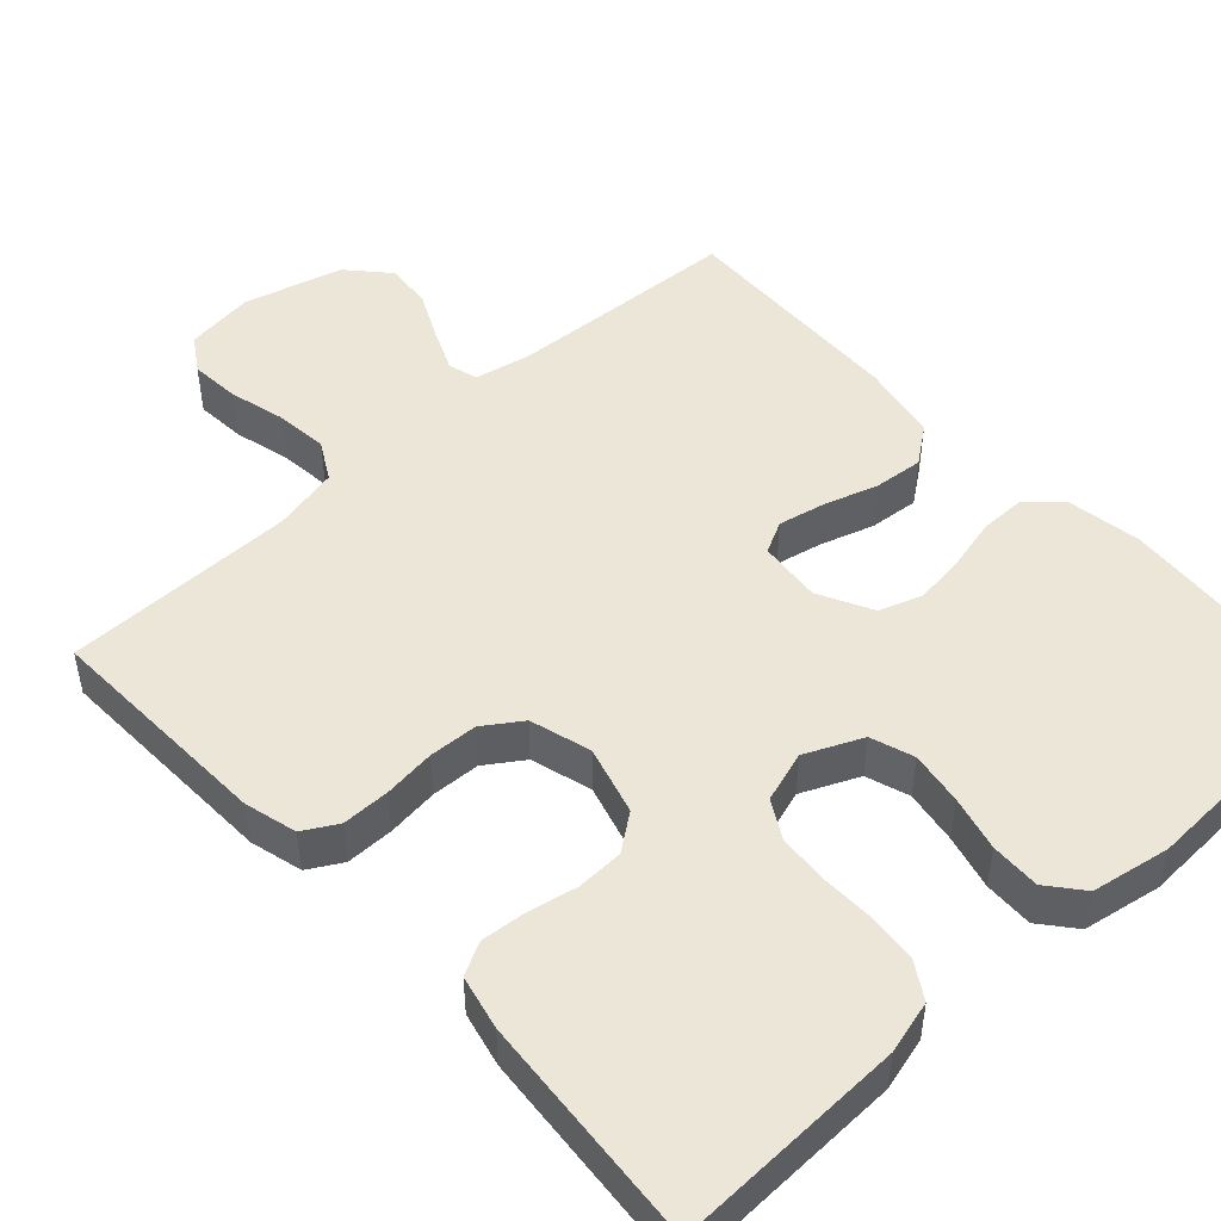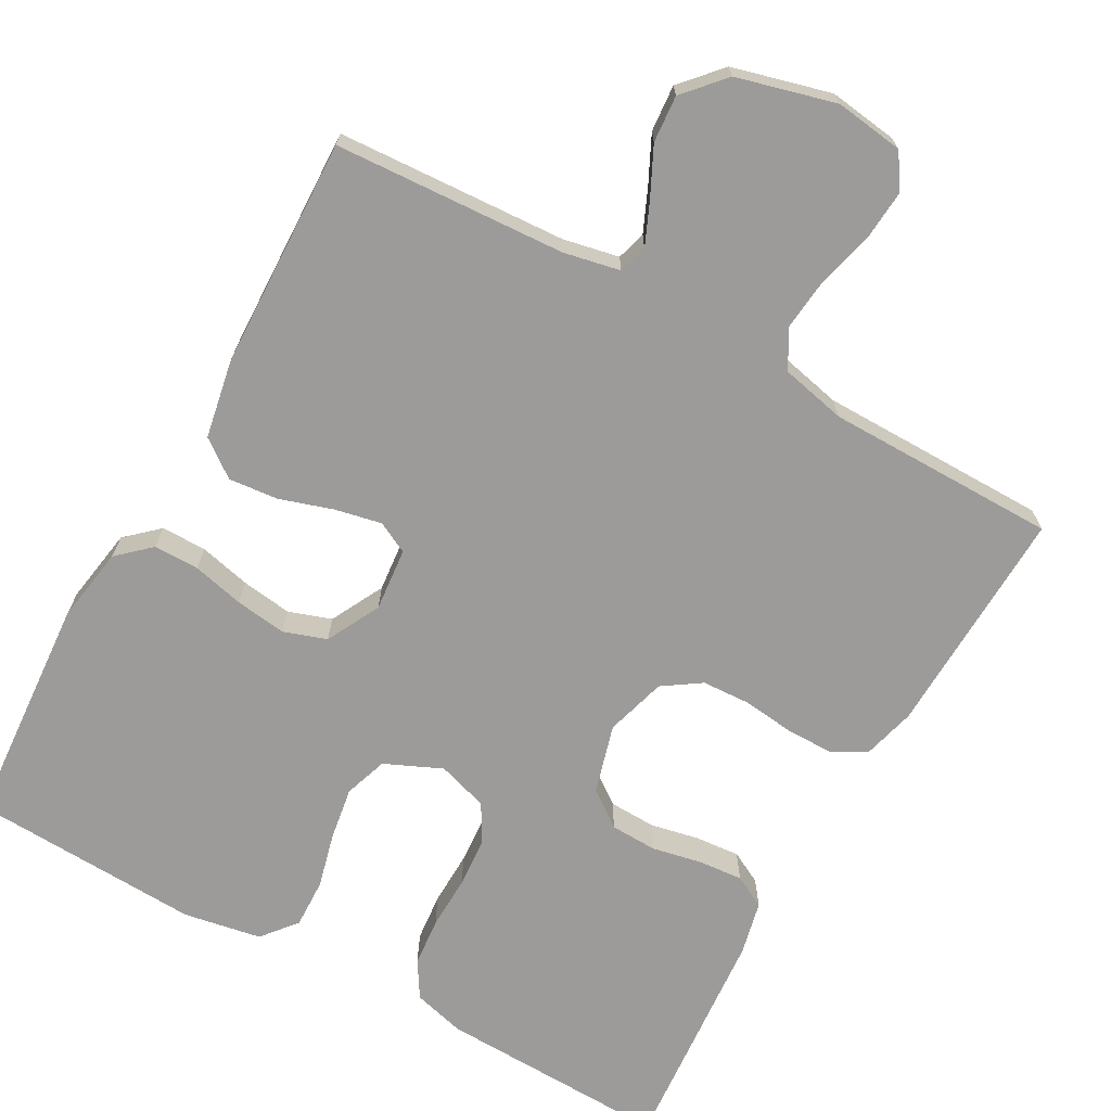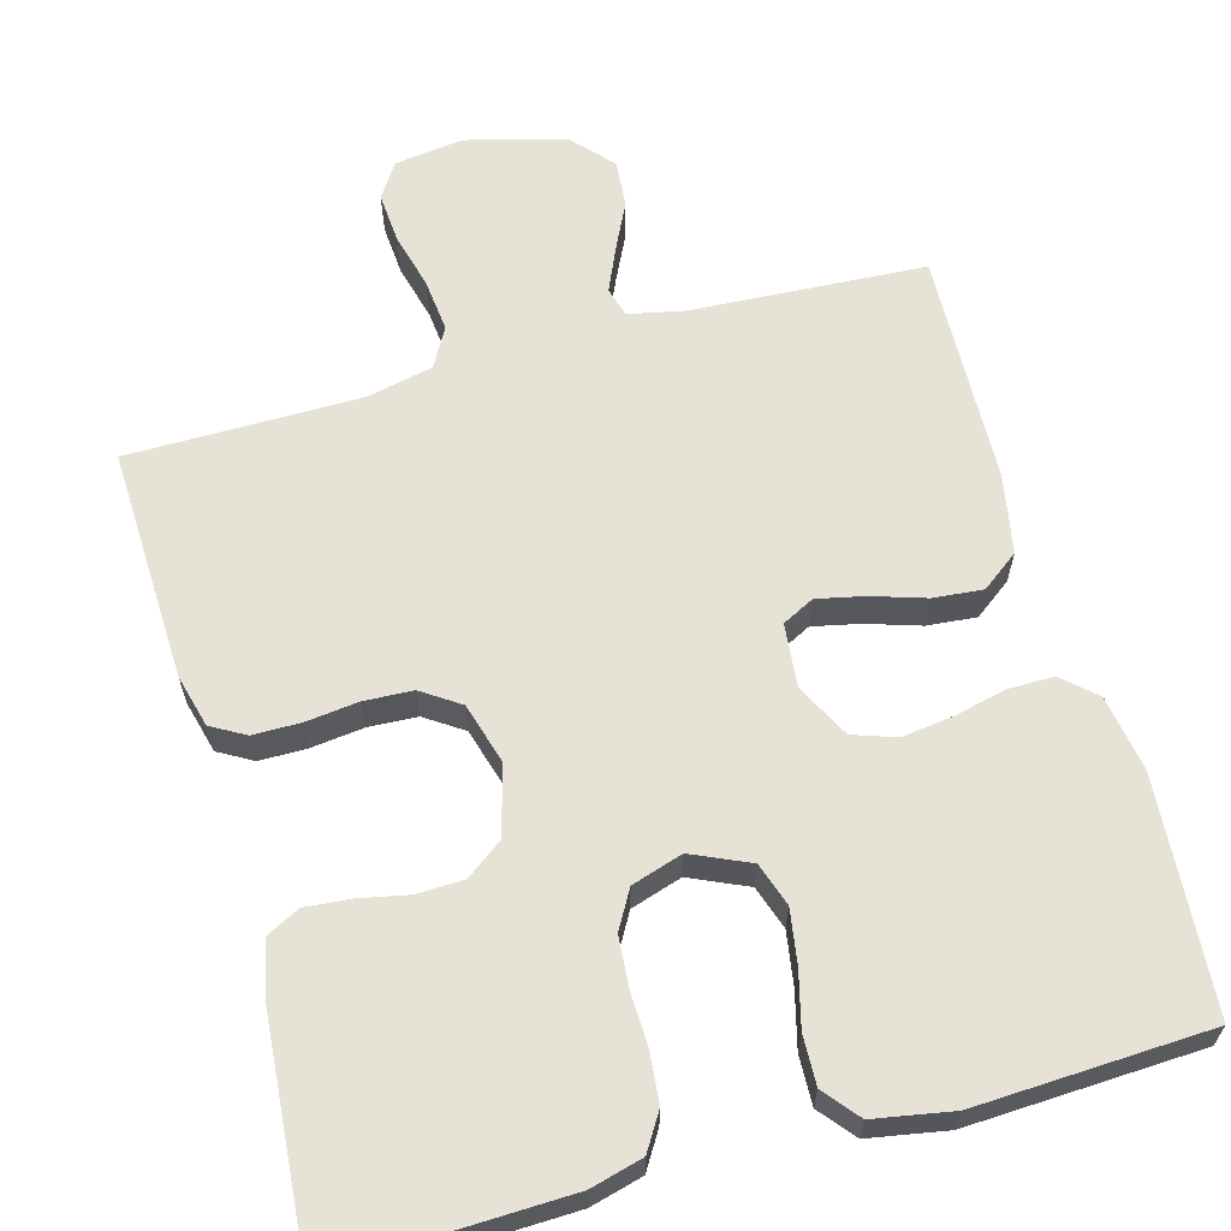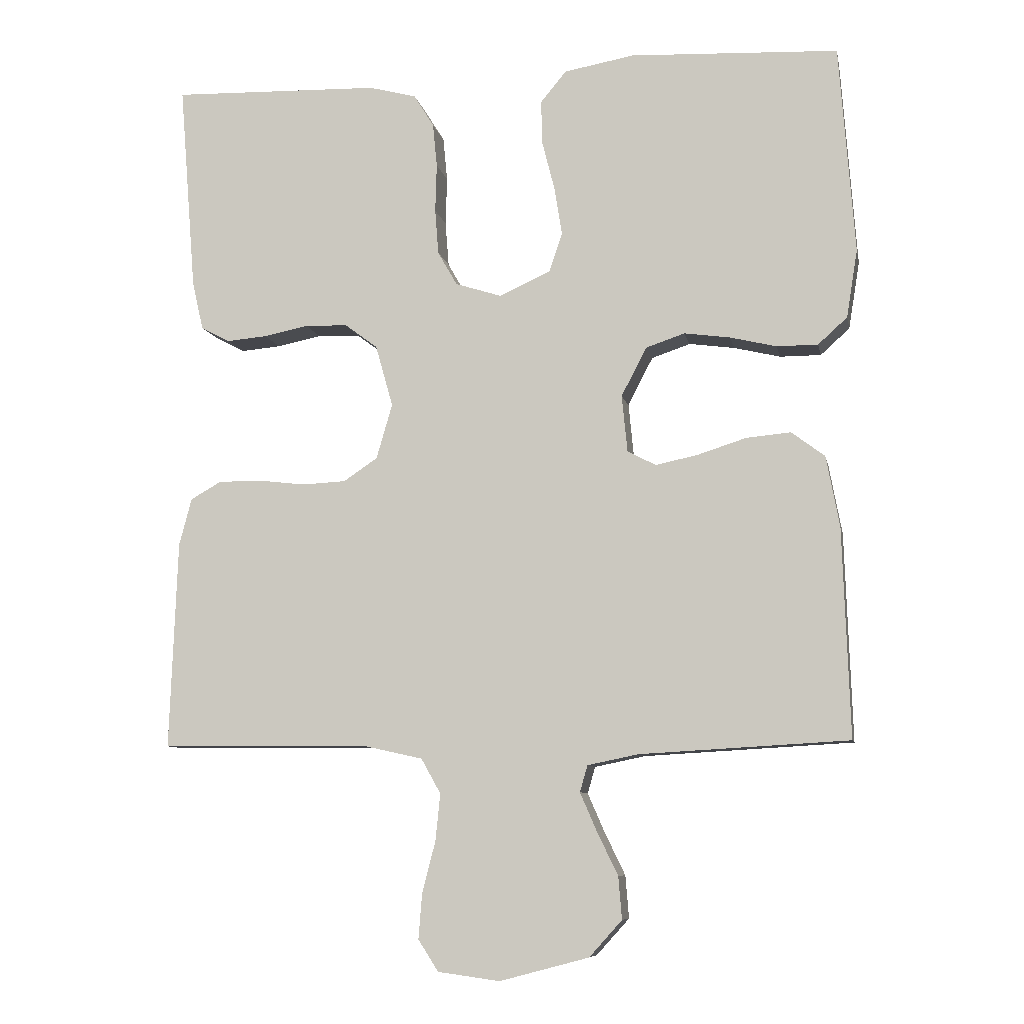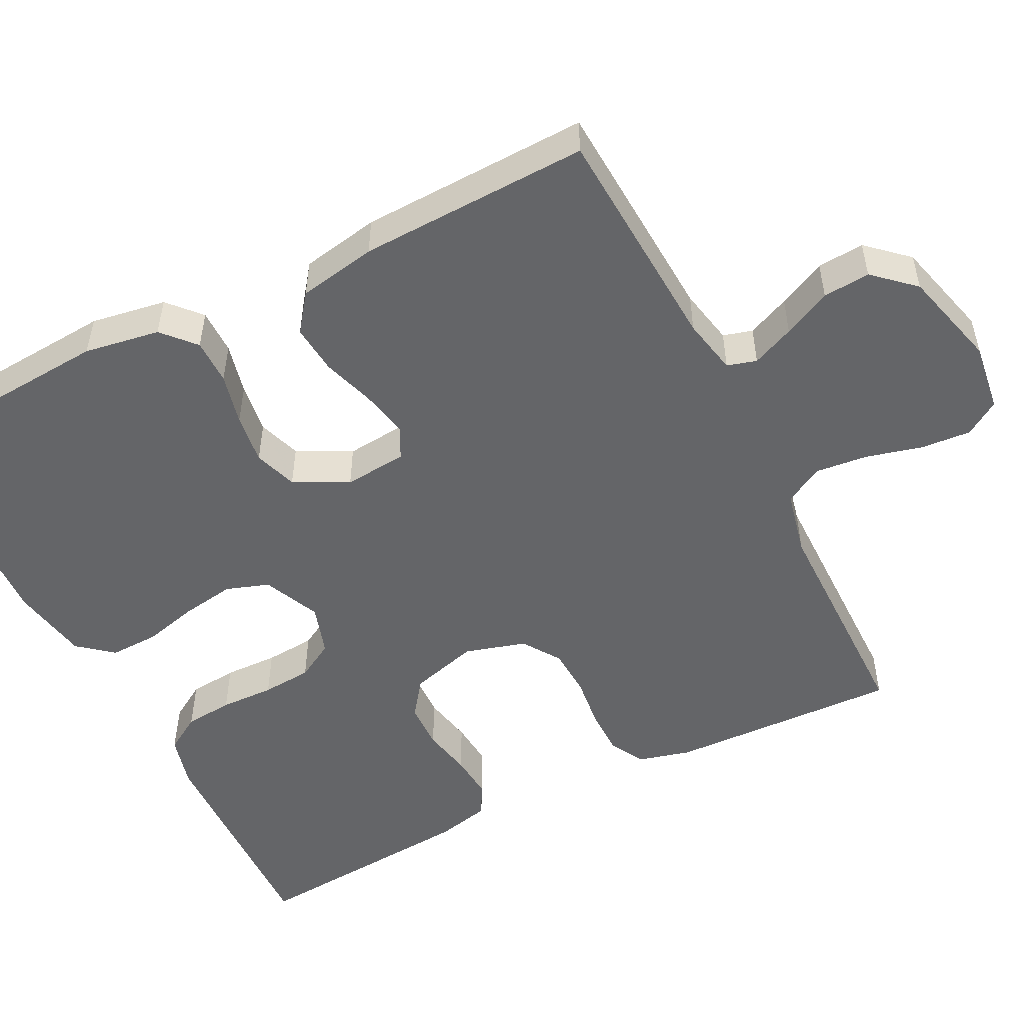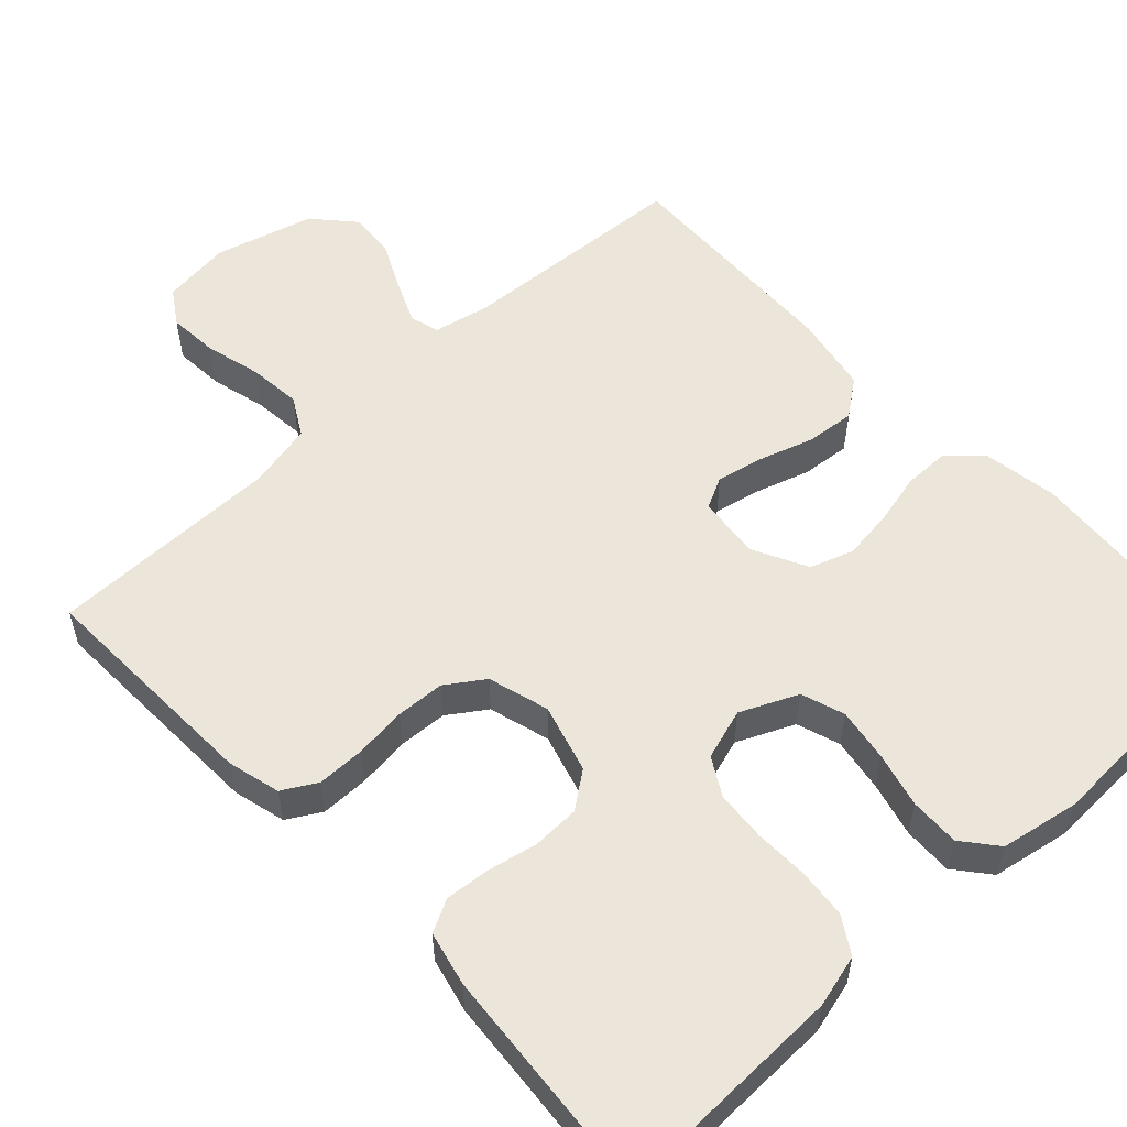
<metadata>
{"format":"obj","ext":"obj","renderer":"f3d","projection":"perspective","resolution":1024,"background":"white","views":[{"elev":48.7,"azim":-42.5,"up":"+Y"},{"elev":-69.7,"azim":150.9,"up":"+Y"},{"elev":63.0,"azim":-15.5,"up":"+Y"},{"elev":-8.5,"azim":11.1,"up":"+Z"},{"elev":-51.6,"azim":116.8,"up":"+Y"},{"elev":55.4,"azim":-42.8,"up":"+Y"}]}
</metadata>
<code>
v 0.5 0.07 -0.5
v 0.2 0.07 -0.517
v 0.127 0.07 -0.532
v 0.116 0.07 -0.57
v 0.14 0.07 -0.625
v 0.17 0.07 -0.687
v 0.175 0.07 -0.748
v 0.128 0.07 -0.8
v 0 0.07 -0.834
v -0.089 0.07 -0.822
v -0.118 0.07 -0.777
v -0.113 0.07 -0.712
v -0.094 0.07 -0.639
v -0.087 0.07 -0.571
v -0.115 0.07 -0.521
v -0.2 0.07 -0.502
v -0.5 0.07 -0.5
v -0.489 0.07 -0.2
v -0.471 0.07 -0.132
v -0.427 0.07 -0.107
v -0.365 0.07 -0.107
v -0.298 0.07 -0.115
v -0.235 0.07 -0.112
v -0.186 0.07 -0.079
v -0.163 0.07 0
v -0.188 0.07 0.089
v -0.235 0.07 0.124
v -0.296 0.07 0.126
v -0.36 0.07 0.113
v -0.418 0.07 0.108
v -0.46 0.07 0.13
v -0.476 0.07 0.2
v -0.5 0.07 0.5
v -0.2 0.07 0.491
v -0.132 0.07 0.473
v -0.103 0.07 0.426
v -0.097 0.07 0.363
v -0.099 0.07 0.293
v -0.094 0.07 0.228
v -0.066 0.07 0.179
v 0 0.07 0.158
v 0.074 0.07 0.191
v 0.093 0.07 0.247
v 0.082 0.07 0.316
v 0.064 0.07 0.387
v 0.062 0.07 0.451
v 0.099 0.07 0.496
v 0.2 0.07 0.514
v 0.5 0.07 0.5
v 0.522 0.07 0.2
v 0.506 0.07 0.102
v 0.464 0.07 0.064
v 0.405 0.07 0.064
v 0.338 0.07 0.08
v 0.272 0.07 0.089
v 0.216 0.07 0.07
v 0.18 0.07 0
v 0.188 0.07 -0.082
v 0.229 0.07 -0.103
v 0.29 0.07 -0.09
v 0.359 0.07 -0.068
v 0.423 0.07 -0.062
v 0.471 0.07 -0.098
v 0.49 0.07 -0.2
v 0.5 0 -0.5
v 0.2 0 -0.517
v 0.127 0 -0.532
v 0.116 0 -0.57
v 0.14 0 -0.625
v 0.17 0 -0.687
v 0.175 0 -0.748
v 0.128 0 -0.8
v 0 0 -0.834
v -0.089 0 -0.822
v -0.118 0 -0.777
v -0.113 0 -0.712
v -0.094 0 -0.639
v -0.087 0 -0.571
v -0.115 0 -0.521
v -0.2 0 -0.502
v -0.5 0 -0.5
v -0.489 0 -0.2
v -0.471 0 -0.132
v -0.427 0 -0.107
v -0.365 0 -0.107
v -0.298 0 -0.115
v -0.235 0 -0.112
v -0.186 0 -0.079
v -0.163 0 0
v -0.188 0 0.089
v -0.235 0 0.124
v -0.296 0 0.126
v -0.36 0 0.113
v -0.418 0 0.108
v -0.46 0 0.13
v -0.476 0 0.2
v -0.5 0 0.5
v -0.2 0 0.491
v -0.132 0 0.473
v -0.103 0 0.426
v -0.097 0 0.363
v -0.099 0 0.293
v -0.094 0 0.228
v -0.066 0 0.179
v 0 0 0.158
v 0.074 0 0.191
v 0.093 0 0.247
v 0.082 0 0.316
v 0.064 0 0.387
v 0.062 0 0.451
v 0.099 0 0.496
v 0.2 0 0.514
v 0.5 0 0.5
v 0.522 0 0.2
v 0.506 0 0.102
v 0.464 0 0.064
v 0.405 0 0.064
v 0.338 0 0.08
v 0.272 0 0.089
v 0.216 0 0.07
v 0.18 0 0
v 0.188 0 -0.082
v 0.229 0 -0.103
v 0.29 0 -0.09
v 0.359 0 -0.068
v 0.423 0 -0.062
v 0.471 0 -0.098
v 0.49 0 -0.2
f 63 64 1 2
f 60 61 62 63
f 59 60 63 2
f 58 59 2 3
f 57 58 3 4
f 51 52 53 54
f 51 54 55
f 50 51 55
f 49 50 55 56
f 47 48 49 56
f 44 45 46 47
f 43 44 47 56
f 35 36 37 38
f 35 38 39
f 34 35 39
f 33 34 39
f 32 33 39 40
f 28 29 30 31
f 28 31 32 40
f 19 20 21 22
f 19 22 23
f 16 17 18 19
f 15 16 19 23
f 14 15 23 24
f 10 11 12 13
f 10 13 14
f 9 10 14
f 5 6 7 8
f 4 5 8 9
f 57 4 9 14
f 42 43 56 57
f 41 42 57 14
f 27 28 40 41
f 26 27 41
f 25 26 41
f 14 24 25 41
f 66 65 128 127
f 127 126 125 124
f 66 127 124 123
f 67 66 123 122
f 68 67 122 121
f 118 117 116 115
f 119 118 115
f 119 115 114
f 120 119 114 113
f 120 113 112 111
f 111 110 109 108
f 120 111 108 107
f 102 101 100 99
f 103 102 99
f 103 99 98
f 103 98 97
f 104 103 97 96
f 95 94 93 92
f 104 96 95 92
f 86 85 84 83
f 87 86 83
f 83 82 81 80
f 87 83 80 79
f 88 87 79 78
f 77 76 75 74
f 78 77 74
f 78 74 73
f 72 71 70 69
f 73 72 69 68
f 78 73 68 121
f 121 120 107 106
f 78 121 106 105
f 105 104 92 91
f 105 91 90
f 105 90 89
f 105 89 88 78
f 1 65 66 2
f 2 66 67 3
f 3 67 68 4
f 4 68 69 5
f 5 69 70 6
f 6 70 71 7
f 7 71 72 8
f 8 72 73 9
f 9 73 74 10
f 10 74 75 11
f 11 75 76 12
f 12 76 77 13
f 13 77 78 14
f 14 78 79 15
f 15 79 80 16
f 16 80 81 17
f 17 81 82 18
f 18 82 83 19
f 19 83 84 20
f 20 84 85 21
f 21 85 86 22
f 22 86 87 23
f 23 87 88 24
f 24 88 89 25
f 25 89 90 26
f 26 90 91 27
f 27 91 92 28
f 28 92 93 29
f 29 93 94 30
f 30 94 95 31
f 31 95 96 32
f 32 96 97 33
f 33 97 98 34
f 34 98 99 35
f 35 99 100 36
f 36 100 101 37
f 37 101 102 38
f 38 102 103 39
f 39 103 104 40
f 40 104 105 41
f 41 105 106 42
f 42 106 107 43
f 43 107 108 44
f 44 108 109 45
f 45 109 110 46
f 46 110 111 47
f 47 111 112 48
f 48 112 113 49
f 49 113 114 50
f 50 114 115 51
f 51 115 116 52
f 52 116 117 53
f 53 117 118 54
f 54 118 119 55
f 55 119 120 56
f 56 120 121 57
f 57 121 122 58
f 58 122 123 59
f 59 123 124 60
f 60 124 125 61
f 61 125 126 62
f 62 126 127 63
f 63 127 128 64
f 64 128 65 1

</code>
